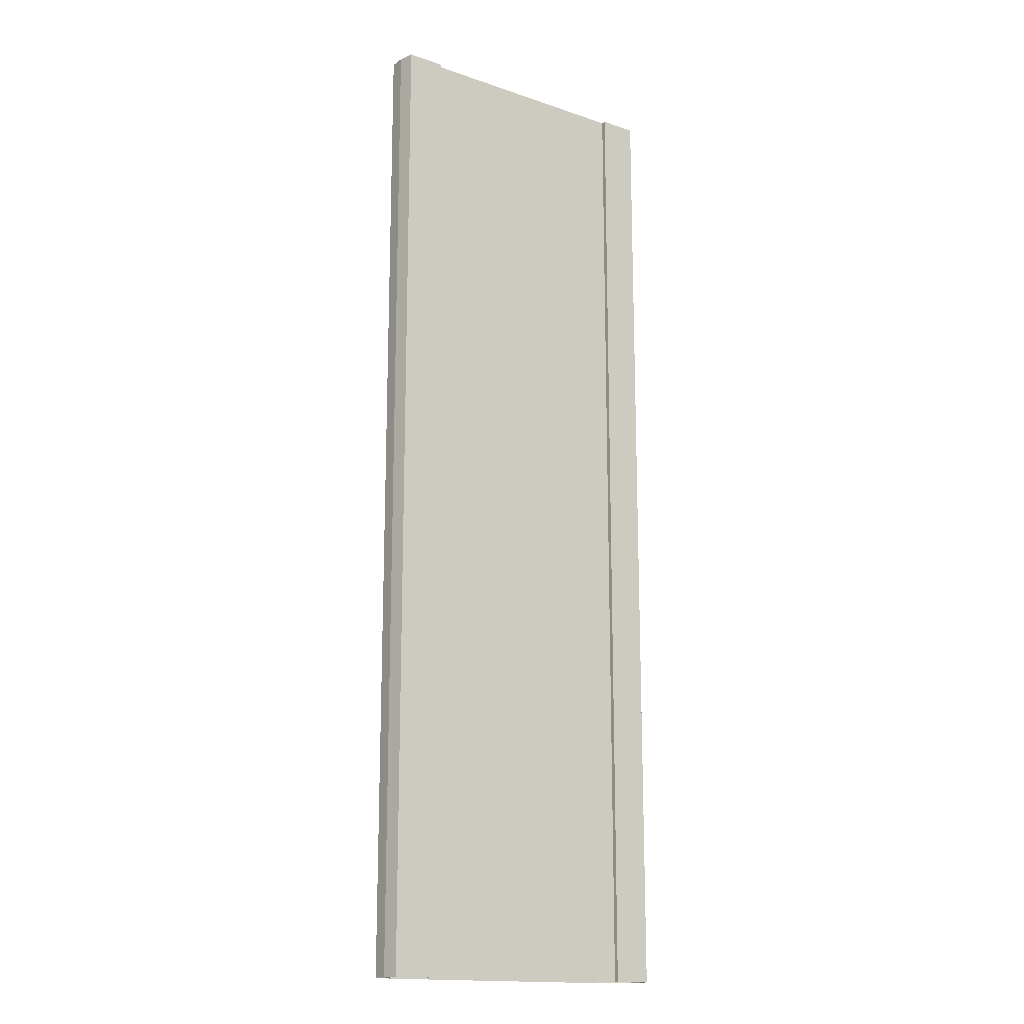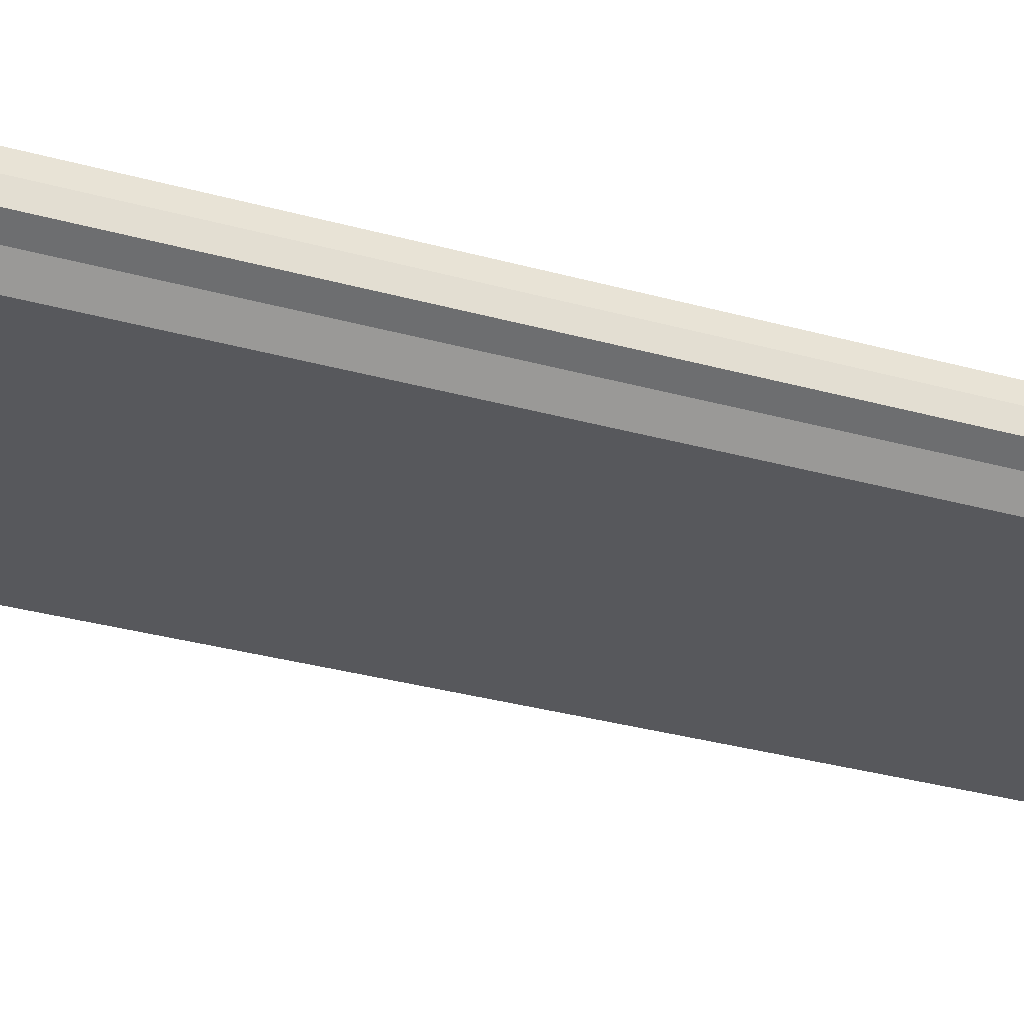
<metadata>
{"format":"obj","ext":"obj","renderer":"f3d","projection":"perspective","resolution":1024,"background":"white","views":[{"elev":-16.0,"azim":144.9,"up":"+Z"},{"elev":-28.6,"azim":-113.5,"up":"+Y"}]}
</metadata>
<code>
o br4_elevated
v 7.5 -0.3 32
v 0.003693 -0.3 32
v 7.5 -0.3 -32
v 0.003693 -0.3 -32
v 7.5 5e-06 32
v 7.5 5e-06 -32
v 10 5e-06 32
v 10 5e-06 -32
v 10.24 -1 32
v 10.24 -1 -32
v 10.24 -2 32
v 10.24 -2 -32
v 9.267 -2.5 32
v 9.267 -2.5 -32
v 8.32 -3.394 32
v 8.32 -3.394 -32
v 0 -3.394 32
v 0 -3.394 -32
v 7.5 -0.3 -29.22
v 7.5 -0.3 -26.43
v 7.5 -0.3 -23.65
v 7.5 -0.3 -20.87
v 7.5 -0.3 -18.09
v 7.5 -0.3 -15.3
v 7.5 -0.3 -12.52
v 7.5 -0.3 -9.739
v 7.5 -0.3 -6.957
v 7.5 -0.3 -4.174
v 7.5 -0.3 -1.391
v 7.5 -0.3 1.391
v 7.5 -0.3 4.174
v 7.5 -0.3 6.957
v 7.5 -0.3 9.739
v 7.5 -0.3 12.52
v 7.5 -0.3 15.3
v 7.5 -0.3 18.09
v 7.5 -0.3 20.87
v 7.5 -0.3 23.65
v 7.5 -0.3 26.43
v 7.5 -0.3 29.22
v 0.003693 -0.3 29.22
v 0.003693 -0.3 26.43
v 0.003693 -0.3 23.65
v 0.003693 -0.3 20.87
v 0.003693 -0.3 18.09
v 0.003693 -0.3 15.3
v 0.003693 -0.3 12.52
v 0.003693 -0.3 9.739
v 0.003693 -0.3 6.957
v 0.003693 -0.3 4.174
v 0.003693 -0.3 1.391
v 0.003693 -0.3 -1.391
v 0.003693 -0.3 -4.174
v 0.003693 -0.3 -6.957
v 0.003693 -0.3 -9.739
v 0.003693 -0.3 -12.52
v 0.003693 -0.3 -15.3
v 0.003693 -0.3 -18.09
v 0.003693 -0.3 -20.87
v 0.003693 -0.3 -23.65
v 0.003693 -0.3 -26.43
v 0.003693 -0.3 -29.22
v 7.5 5e-06 -29.22
v 7.5 5e-06 -26.43
v 7.5 5e-06 -23.65
v 7.5 5e-06 -20.87
v 7.5 5e-06 -18.09
v 7.5 5e-06 -15.3
v 7.5 5e-06 -12.52
v 7.5 5e-06 -9.739
v 7.5 5e-06 -6.957
v 7.5 5e-06 -4.174
v 7.5 5e-06 -1.391
v 7.5 5e-06 1.391
v 7.5 5e-06 4.174
v 7.5 5e-06 6.957
v 7.5 5e-06 9.739
v 7.5 5e-06 12.52
v 7.5 5e-06 15.3
v 7.5 5e-06 18.09
v 7.5 5e-06 20.87
v 7.5 5e-06 23.65
v 7.5 5e-06 26.43
v 7.5 5e-06 29.22
v 10 5e-06 -29.22
v 10 5e-06 -26.43
v 10 5e-06 -23.65
v 10 5e-06 -20.87
v 10 5e-06 -18.09
v 10 5e-06 -15.3
v 10 5e-06 -12.52
v 10 5e-06 -9.739
v 10 5e-06 -6.957
v 10 5e-06 -4.174
v 10 5e-06 -1.391
v 10 5e-06 1.391
v 10 5e-06 4.174
v 10 5e-06 6.957
v 10 5e-06 9.739
v 10 5e-06 12.52
v 10 5e-06 15.3
v 10 5e-06 18.09
v 10 5e-06 20.87
v 10 5e-06 23.65
v 10 5e-06 26.43
v 10 5e-06 29.22
v 10.24 -1 -29.22
v 10.24 -1 -26.43
v 10.24 -1 -23.65
v 10.24 -1 -20.87
v 10.24 -1 -18.09
v 10.24 -1 -15.3
v 10.24 -1 -12.52
v 10.24 -1 -9.739
v 10.24 -1 -6.957
v 10.24 -1 -4.174
v 10.24 -1 -1.391
v 10.24 -1 1.391
v 10.24 -1 4.174
v 10.24 -1 6.957
v 10.24 -1 9.739
v 10.24 -1 12.52
v 10.24 -1 15.3
v 10.24 -1 18.09
v 10.24 -1 20.87
v 10.24 -1 23.65
v 10.24 -1 26.43
v 10.24 -1 29.22
v 10.24 -2 -29.22
v 10.24 -2 -26.43
v 10.24 -2 -23.65
v 10.24 -2 -20.87
v 10.24 -2 -18.09
v 10.24 -2 -15.3
v 10.24 -2 -12.52
v 10.24 -2 -9.739
v 10.24 -2 -6.957
v 10.24 -2 -4.174
v 10.24 -2 -1.391
v 10.24 -2 1.391
v 10.24 -2 4.174
v 10.24 -2 6.957
v 10.24 -2 9.739
v 10.24 -2 12.52
v 10.24 -2 15.3
v 10.24 -2 18.09
v 10.24 -2 20.87
v 10.24 -2 23.65
v 10.24 -2 26.43
v 10.24 -2 29.22
v 9.267 -2.5 -29.22
v 9.267 -2.5 -26.43
v 9.267 -2.5 -23.65
v 9.267 -2.5 -20.87
v 9.267 -2.5 -18.09
v 9.267 -2.5 -15.3
v 9.267 -2.5 -12.52
v 9.267 -2.5 -9.739
v 9.267 -2.5 -6.957
v 9.267 -2.5 -4.174
v 9.267 -2.5 -1.391
v 9.267 -2.5 1.391
v 9.267 -2.5 4.174
v 9.267 -2.5 6.957
v 9.267 -2.5 9.739
v 9.267 -2.5 12.52
v 9.267 -2.5 15.3
v 9.267 -2.5 18.09
v 9.267 -2.5 20.87
v 9.267 -2.5 23.65
v 9.267 -2.5 26.43
v 9.267 -2.5 29.22
v 8.32 -3.394 -29.22
v 8.32 -3.394 -26.43
v 8.32 -3.394 -23.65
v 8.32 -3.394 -20.87
v 8.32 -3.394 -18.09
v 8.32 -3.394 -15.3
v 8.32 -3.394 -12.52
v 8.32 -3.394 -9.739
v 8.32 -3.394 -6.957
v 8.32 -3.394 -4.174
v 8.32 -3.394 -1.391
v 8.32 -3.394 1.391
v 8.32 -3.394 4.174
v 8.32 -3.394 6.957
v 8.32 -3.394 9.739
v 8.32 -3.394 12.52
v 8.32 -3.394 15.3
v 8.32 -3.394 18.09
v 8.32 -3.394 20.87
v 8.32 -3.394 23.65
v 8.32 -3.394 26.43
v 8.32 -3.394 29.22
v 0 -3.394 -29.22
v 0 -3.394 -26.43
v 0 -3.394 -23.65
v 0 -3.394 -20.87
v 0 -3.394 -18.09
v 0 -3.394 -15.3
v 0 -3.394 -12.52
v 0 -3.394 -9.739
v 0 -3.394 -6.957
v 0 -3.394 -4.174
v 0 -3.394 -1.391
v 0 -3.394 1.391
v 0 -3.394 4.174
v 0 -3.394 6.957
v 0 -3.394 9.739
v 0 -3.394 12.52
v 0 -3.394 15.3
v 0 -3.394 18.09
v 0 -3.394 20.87
v 0 -3.394 23.65
v 0 -3.394 26.43
v 0 -3.394 29.22
v -7.5 -0.3 32
v -7.5 -0.3 -32
v -7.5 5e-06 32
v -7.5 5e-06 -32
v -10 5e-06 32
v -10 5e-06 -32
v -10.24 -1 32
v -10.24 -1 -32
v -10.24 -2 32
v -10.24 -2 -32
v -9.267 -2.5 32
v -9.267 -2.5 -32
v -8.32 -3.394 32
v -8.32 -3.394 -32
v -7.5 -0.3 -29.22
v -7.5 -0.3 -26.43
v -7.5 -0.3 -23.65
v -7.5 -0.3 -20.87
v -7.5 -0.3 -18.09
v -7.5 -0.3 -15.3
v -7.5 -0.3 -12.52
v -7.5 -0.3 -9.739
v -7.5 -0.3 -6.957
v -7.5 -0.3 -4.174
v -7.5 -0.3 -1.391
v -7.5 -0.3 1.391
v -7.5 -0.3 4.174
v -7.5 -0.3 6.957
v -7.5 -0.3 9.739
v -7.5 -0.3 12.52
v -7.5 -0.3 15.3
v -7.5 -0.3 18.09
v -7.5 -0.3 20.87
v -7.5 -0.3 23.65
v -7.5 -0.3 26.43
v -7.5 -0.3 29.22
v -7.5 5e-06 -29.22
v -7.5 5e-06 -26.43
v -7.5 5e-06 -23.65
v -7.5 5e-06 -20.87
v -7.5 5e-06 -18.09
v -7.5 5e-06 -15.3
v -7.5 5e-06 -12.52
v -7.5 5e-06 -9.739
v -7.5 5e-06 -6.957
v -7.5 5e-06 -4.174
v -7.5 5e-06 -1.391
v -7.5 5e-06 1.391
v -7.5 5e-06 4.174
v -7.5 5e-06 6.957
v -7.5 5e-06 9.739
v -7.5 5e-06 12.52
v -7.5 5e-06 15.3
v -7.5 5e-06 18.09
v -7.5 5e-06 20.87
v -7.5 5e-06 23.65
v -7.5 5e-06 26.43
v -7.5 5e-06 29.22
v -10 5e-06 -29.22
v -10 5e-06 -26.43
v -10 5e-06 -23.65
v -10 5e-06 -20.87
v -10 5e-06 -18.09
v -10 5e-06 -15.3
v -10 5e-06 -12.52
v -10 5e-06 -9.739
v -10 5e-06 -6.957
v -10 5e-06 -4.174
v -10 5e-06 -1.391
v -10 5e-06 1.391
v -10 5e-06 4.174
v -10 5e-06 6.957
v -10 5e-06 9.739
v -10 5e-06 12.52
v -10 5e-06 15.3
v -10 5e-06 18.09
v -10 5e-06 20.87
v -10 5e-06 23.65
v -10 5e-06 26.43
v -10 5e-06 29.22
v -10.24 -1 -29.22
v -10.24 -1 -26.43
v -10.24 -1 -23.65
v -10.24 -1 -20.87
v -10.24 -1 -18.09
v -10.24 -1 -15.3
v -10.24 -1 -12.52
v -10.24 -1 -9.739
v -10.24 -1 -6.957
v -10.24 -1 -4.174
v -10.24 -1 -1.391
v -10.24 -1 1.391
v -10.24 -1 4.174
v -10.24 -1 6.957
v -10.24 -1 9.739
v -10.24 -1 12.52
v -10.24 -1 15.3
v -10.24 -1 18.09
v -10.24 -1 20.87
v -10.24 -1 23.65
v -10.24 -1 26.43
v -10.24 -1 29.22
v -10.24 -2 -29.22
v -10.24 -2 -26.43
v -10.24 -2 -23.65
v -10.24 -2 -20.87
v -10.24 -2 -18.09
v -10.24 -2 -15.3
v -10.24 -2 -12.52
v -10.24 -2 -9.739
v -10.24 -2 -6.957
v -10.24 -2 -4.174
v -10.24 -2 -1.391
v -10.24 -2 1.391
v -10.24 -2 4.174
v -10.24 -2 6.957
v -10.24 -2 9.739
v -10.24 -2 12.52
v -10.24 -2 15.3
v -10.24 -2 18.09
v -10.24 -2 20.87
v -10.24 -2 23.65
v -10.24 -2 26.43
v -10.24 -2 29.22
v -9.267 -2.5 -29.22
v -9.267 -2.5 -26.43
v -9.267 -2.5 -23.65
v -9.267 -2.5 -20.87
v -9.267 -2.5 -18.09
v -9.267 -2.5 -15.3
v -9.267 -2.5 -12.52
v -9.267 -2.5 -9.739
v -9.267 -2.5 -6.957
v -9.267 -2.5 -4.174
v -9.267 -2.5 -1.391
v -9.267 -2.5 1.391
v -9.267 -2.5 4.174
v -9.267 -2.5 6.957
v -9.267 -2.5 9.739
v -9.267 -2.5 12.52
v -9.267 -2.5 15.3
v -9.267 -2.5 18.09
v -9.267 -2.5 20.87
v -9.267 -2.5 23.65
v -9.267 -2.5 26.43
v -9.267 -2.5 29.22
v -8.32 -3.394 -29.22
v -8.32 -3.394 -26.43
v -8.32 -3.394 -23.65
v -8.32 -3.394 -20.87
v -8.32 -3.394 -18.09
v -8.32 -3.394 -15.3
v -8.32 -3.394 -12.52
v -8.32 -3.394 -9.739
v -8.32 -3.394 -6.957
v -8.32 -3.394 -4.174
v -8.32 -3.394 -1.391
v -8.32 -3.394 1.391
v -8.32 -3.394 4.174
v -8.32 -3.394 6.957
v -8.32 -3.394 9.739
v -8.32 -3.394 12.52
v -8.32 -3.394 15.3
v -8.32 -3.394 18.09
v -8.32 -3.394 20.87
v -8.32 -3.394 23.65
v -8.32 -3.394 26.43
v -8.32 -3.394 29.22
f 62 19 3
f 3 19 63
f 6 63 85
f 8 85 107
f 10 107 129
f 12 129 151
f 14 151 173
f 16 173 195
f 194 15 17
f 193 194 216
f 192 193 215
f 191 192 214
f 190 191 213
f 189 190 212
f 188 189 211
f 187 188 210
f 186 187 209
f 185 186 208
f 184 185 207
f 183 184 206
f 182 183 205
f 181 182 204
f 180 181 203
f 179 180 202
f 178 179 201
f 177 178 200
f 176 177 199
f 175 176 198
f 174 175 197
f 173 174 196
f 172 13 15
f 171 172 194
f 170 171 193
f 169 170 192
f 168 169 191
f 167 168 190
f 166 167 189
f 165 166 188
f 164 165 187
f 163 164 186
f 162 163 185
f 161 162 184
f 160 161 183
f 159 160 182
f 158 159 181
f 157 158 180
f 156 157 179
f 155 156 178
f 154 155 177
f 153 154 176
f 152 153 175
f 151 152 174
f 150 11 13
f 149 150 172
f 148 149 171
f 147 148 170
f 146 147 169
f 145 146 168
f 144 145 167
f 143 144 166
f 142 143 165
f 141 142 164
f 140 141 163
f 139 140 162
f 138 139 161
f 137 138 160
f 136 137 159
f 135 136 158
f 134 135 157
f 133 134 156
f 132 133 155
f 131 132 154
f 130 131 153
f 129 130 152
f 128 9 11
f 127 128 150
f 126 127 149
f 125 126 148
f 124 125 147
f 123 124 146
f 122 123 145
f 121 122 144
f 120 121 143
f 119 120 142
f 118 119 141
f 117 118 140
f 116 117 139
f 115 116 138
f 114 115 137
f 113 114 136
f 112 113 135
f 111 112 134
f 110 111 133
f 109 110 132
f 108 109 131
f 107 108 130
f 106 7 9
f 105 106 128
f 104 105 127
f 103 104 126
f 102 103 125
f 101 102 124
f 100 101 123
f 99 100 122
f 98 99 121
f 97 98 120
f 96 97 119
f 95 96 118
f 94 95 117
f 93 94 116
f 92 93 115
f 91 92 114
f 90 91 113
f 89 90 112
f 88 89 111
f 87 88 110
f 86 87 109
f 85 86 108
f 84 5 7
f 83 84 106
f 82 83 105
f 81 82 104
f 80 81 103
f 79 80 102
f 78 79 101
f 77 78 100
f 76 77 99
f 75 76 98
f 74 75 97
f 73 74 96
f 72 73 95
f 71 72 94
f 70 71 93
f 69 70 92
f 68 69 91
f 67 68 90
f 66 67 89
f 65 66 88
f 64 65 87
f 63 64 86
f 40 1 5
f 39 40 84
f 38 39 83
f 37 38 82
f 36 37 81
f 35 36 80
f 34 35 79
f 33 34 78
f 32 33 77
f 31 32 76
f 30 31 75
f 29 30 74
f 28 29 73
f 27 28 72
f 26 27 71
f 25 26 70
f 24 25 69
f 23 24 68
f 22 23 67
f 21 22 66
f 20 21 65
f 19 20 64
f 2 1 40
f 41 40 39
f 42 39 38
f 43 38 37
f 44 37 36
f 45 36 35
f 46 35 34
f 47 34 33
f 48 33 32
f 49 32 31
f 50 31 30
f 51 30 29
f 52 29 28
f 53 28 27
f 54 27 26
f 55 26 25
f 56 25 24
f 57 24 23
f 58 23 22
f 59 22 21
f 60 21 20
f 61 20 19
f 218 231 62
f 253 231 218
f 275 253 220
f 297 275 222
f 319 297 224
f 341 319 226
f 363 341 228
f 195 363 230
f 17 229 384
f 216 384 383
f 215 383 382
f 214 382 381
f 213 381 380
f 212 380 379
f 211 379 378
f 210 378 377
f 209 377 376
f 208 376 375
f 207 375 374
f 206 374 373
f 205 373 372
f 204 372 371
f 203 371 370
f 202 370 369
f 201 369 368
f 200 368 367
f 199 367 366
f 198 366 365
f 197 365 364
f 196 364 363
f 229 227 362
f 384 362 361
f 383 361 360
f 382 360 359
f 381 359 358
f 380 358 357
f 379 357 356
f 378 356 355
f 377 355 354
f 376 354 353
f 375 353 352
f 374 352 351
f 373 351 350
f 372 350 349
f 371 349 348
f 370 348 347
f 369 347 346
f 368 346 345
f 367 345 344
f 366 344 343
f 365 343 342
f 364 342 341
f 227 225 340
f 362 340 339
f 361 339 338
f 360 338 337
f 359 337 336
f 358 336 335
f 357 335 334
f 356 334 333
f 355 333 332
f 354 332 331
f 353 331 330
f 352 330 329
f 351 329 328
f 350 328 327
f 349 327 326
f 348 326 325
f 347 325 324
f 346 324 323
f 345 323 322
f 344 322 321
f 343 321 320
f 342 320 319
f 225 223 318
f 340 318 317
f 339 317 316
f 338 316 315
f 337 315 314
f 336 314 313
f 335 313 312
f 334 312 311
f 333 311 310
f 332 310 309
f 331 309 308
f 330 308 307
f 329 307 306
f 328 306 305
f 327 305 304
f 326 304 303
f 325 303 302
f 324 302 301
f 323 301 300
f 322 300 299
f 321 299 298
f 320 298 297
f 223 221 296
f 318 296 295
f 317 295 294
f 316 294 293
f 315 293 292
f 314 292 291
f 313 291 290
f 312 290 289
f 311 289 288
f 310 288 287
f 309 287 286
f 308 286 285
f 307 285 284
f 306 284 283
f 305 283 282
f 304 282 281
f 303 281 280
f 302 280 279
f 301 279 278
f 300 278 277
f 299 277 276
f 298 276 275
f 221 219 274
f 296 274 273
f 295 273 272
f 294 272 271
f 293 271 270
f 292 270 269
f 291 269 268
f 290 268 267
f 289 267 266
f 288 266 265
f 287 265 264
f 286 264 263
f 285 263 262
f 284 262 261
f 283 261 260
f 282 260 259
f 281 259 258
f 280 258 257
f 279 257 256
f 278 256 255
f 277 255 254
f 276 254 253
f 219 217 252
f 274 252 251
f 273 251 250
f 272 250 249
f 271 249 248
f 270 248 247
f 269 247 246
f 268 246 245
f 267 245 244
f 266 244 243
f 265 243 242
f 264 242 241
f 263 241 240
f 262 240 239
f 261 239 238
f 260 238 237
f 259 237 236
f 258 236 235
f 257 235 234
f 256 234 233
f 255 233 232
f 254 232 231
f 252 217 2
f 251 252 41
f 250 251 42
f 249 250 43
f 248 249 44
f 247 248 45
f 246 247 46
f 245 246 47
f 244 245 48
f 243 244 49
f 242 243 50
f 241 242 51
f 240 241 52
f 239 240 53
f 238 239 54
f 237 238 55
f 236 237 56
f 235 236 57
f 234 235 58
f 233 234 59
f 232 233 60
f 231 232 61
f 62 3 4
f 3 63 6
f 6 85 8
f 8 107 10
f 10 129 12
f 12 151 14
f 14 173 16
f 16 195 18
f 194 17 216
f 193 216 215
f 192 215 214
f 191 214 213
f 190 213 212
f 189 212 211
f 188 211 210
f 187 210 209
f 186 209 208
f 185 208 207
f 184 207 206
f 183 206 205
f 182 205 204
f 181 204 203
f 180 203 202
f 179 202 201
f 178 201 200
f 177 200 199
f 176 199 198
f 175 198 197
f 174 197 196
f 173 196 195
f 172 15 194
f 171 194 193
f 170 193 192
f 169 192 191
f 168 191 190
f 167 190 189
f 166 189 188
f 165 188 187
f 164 187 186
f 163 186 185
f 162 185 184
f 161 184 183
f 160 183 182
f 159 182 181
f 158 181 180
f 157 180 179
f 156 179 178
f 155 178 177
f 154 177 176
f 153 176 175
f 152 175 174
f 151 174 173
f 150 13 172
f 149 172 171
f 148 171 170
f 147 170 169
f 146 169 168
f 145 168 167
f 144 167 166
f 143 166 165
f 142 165 164
f 141 164 163
f 140 163 162
f 139 162 161
f 138 161 160
f 137 160 159
f 136 159 158
f 135 158 157
f 134 157 156
f 133 156 155
f 132 155 154
f 131 154 153
f 130 153 152
f 129 152 151
f 128 11 150
f 127 150 149
f 126 149 148
f 125 148 147
f 124 147 146
f 123 146 145
f 122 145 144
f 121 144 143
f 120 143 142
f 119 142 141
f 118 141 140
f 117 140 139
f 116 139 138
f 115 138 137
f 114 137 136
f 113 136 135
f 112 135 134
f 111 134 133
f 110 133 132
f 109 132 131
f 108 131 130
f 107 130 129
f 106 9 128
f 105 128 127
f 104 127 126
f 103 126 125
f 102 125 124
f 101 124 123
f 100 123 122
f 99 122 121
f 98 121 120
f 97 120 119
f 96 119 118
f 95 118 117
f 94 117 116
f 93 116 115
f 92 115 114
f 91 114 113
f 90 113 112
f 89 112 111
f 88 111 110
f 87 110 109
f 86 109 108
f 85 108 107
f 84 7 106
f 83 106 105
f 82 105 104
f 81 104 103
f 80 103 102
f 79 102 101
f 78 101 100
f 77 100 99
f 76 99 98
f 75 98 97
f 74 97 96
f 73 96 95
f 72 95 94
f 71 94 93
f 70 93 92
f 69 92 91
f 68 91 90
f 67 90 89
f 66 89 88
f 65 88 87
f 64 87 86
f 63 86 85
f 40 5 84
f 39 84 83
f 38 83 82
f 37 82 81
f 36 81 80
f 35 80 79
f 34 79 78
f 33 78 77
f 32 77 76
f 31 76 75
f 30 75 74
f 29 74 73
f 28 73 72
f 27 72 71
f 26 71 70
f 25 70 69
f 24 69 68
f 23 68 67
f 22 67 66
f 21 66 65
f 20 65 64
f 19 64 63
f 2 40 41
f 41 39 42
f 42 38 43
f 43 37 44
f 44 36 45
f 45 35 46
f 46 34 47
f 47 33 48
f 48 32 49
f 49 31 50
f 50 30 51
f 51 29 52
f 52 28 53
f 53 27 54
f 54 26 55
f 55 25 56
f 56 24 57
f 57 23 58
f 58 22 59
f 59 21 60
f 60 20 61
f 61 19 62
f 218 62 4
f 253 218 220
f 275 220 222
f 297 222 224
f 319 224 226
f 341 226 228
f 363 228 230
f 195 230 18
f 17 384 216
f 216 383 215
f 215 382 214
f 214 381 213
f 213 380 212
f 212 379 211
f 211 378 210
f 210 377 209
f 209 376 208
f 208 375 207
f 207 374 206
f 206 373 205
f 205 372 204
f 204 371 203
f 203 370 202
f 202 369 201
f 201 368 200
f 200 367 199
f 199 366 198
f 198 365 197
f 197 364 196
f 196 363 195
f 229 362 384
f 384 361 383
f 383 360 382
f 382 359 381
f 381 358 380
f 380 357 379
f 379 356 378
f 378 355 377
f 377 354 376
f 376 353 375
f 375 352 374
f 374 351 373
f 373 350 372
f 372 349 371
f 371 348 370
f 370 347 369
f 369 346 368
f 368 345 367
f 367 344 366
f 366 343 365
f 365 342 364
f 364 341 363
f 227 340 362
f 362 339 361
f 361 338 360
f 360 337 359
f 359 336 358
f 358 335 357
f 357 334 356
f 356 333 355
f 355 332 354
f 354 331 353
f 353 330 352
f 352 329 351
f 351 328 350
f 350 327 349
f 349 326 348
f 348 325 347
f 347 324 346
f 346 323 345
f 345 322 344
f 344 321 343
f 343 320 342
f 342 319 341
f 225 318 340
f 340 317 339
f 339 316 338
f 338 315 337
f 337 314 336
f 336 313 335
f 335 312 334
f 334 311 333
f 333 310 332
f 332 309 331
f 331 308 330
f 330 307 329
f 329 306 328
f 328 305 327
f 327 304 326
f 326 303 325
f 325 302 324
f 324 301 323
f 323 300 322
f 322 299 321
f 321 298 320
f 320 297 319
f 223 296 318
f 318 295 317
f 317 294 316
f 316 293 315
f 315 292 314
f 314 291 313
f 313 290 312
f 312 289 311
f 311 288 310
f 310 287 309
f 309 286 308
f 308 285 307
f 307 284 306
f 306 283 305
f 305 282 304
f 304 281 303
f 303 280 302
f 302 279 301
f 301 278 300
f 300 277 299
f 299 276 298
f 298 275 297
f 221 274 296
f 296 273 295
f 295 272 294
f 294 271 293
f 293 270 292
f 292 269 291
f 291 268 290
f 290 267 289
f 289 266 288
f 288 265 287
f 287 264 286
f 286 263 285
f 285 262 284
f 284 261 283
f 283 260 282
f 282 259 281
f 281 258 280
f 280 257 279
f 279 256 278
f 278 255 277
f 277 254 276
f 276 253 275
f 219 252 274
f 274 251 273
f 273 250 272
f 272 249 271
f 271 248 270
f 270 247 269
f 269 246 268
f 268 245 267
f 267 244 266
f 266 243 265
f 265 242 264
f 264 241 263
f 263 240 262
f 262 239 261
f 261 238 260
f 260 237 259
f 259 236 258
f 258 235 257
f 257 234 256
f 256 233 255
f 255 232 254
f 254 231 253
f 252 2 41
f 251 41 42
f 250 42 43
f 249 43 44
f 248 44 45
f 247 45 46
f 246 46 47
f 245 47 48
f 244 48 49
f 243 49 50
f 242 50 51
f 241 51 52
f 240 52 53
f 239 53 54
f 238 54 55
f 237 55 56
f 236 56 57
f 235 57 58
f 234 58 59
f 233 59 60
f 232 60 61
f 231 61 62

</code>
